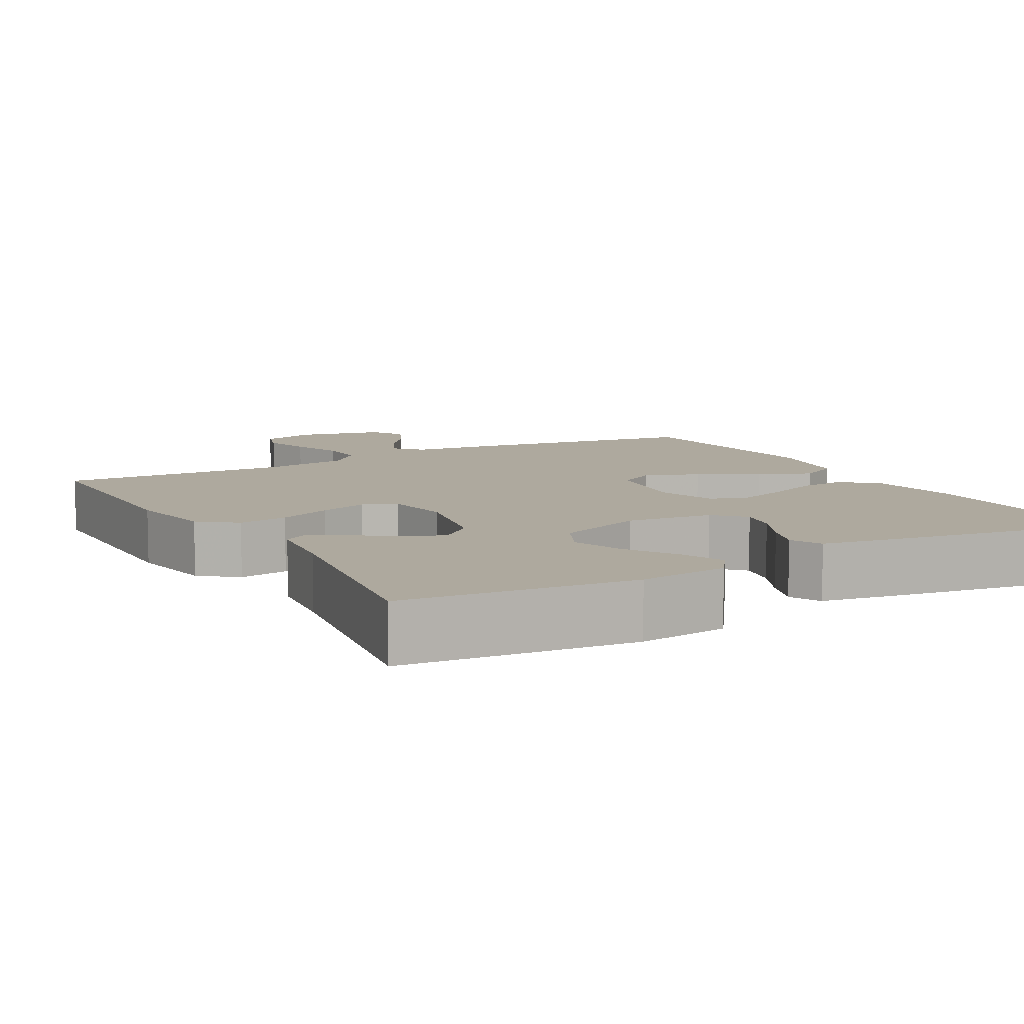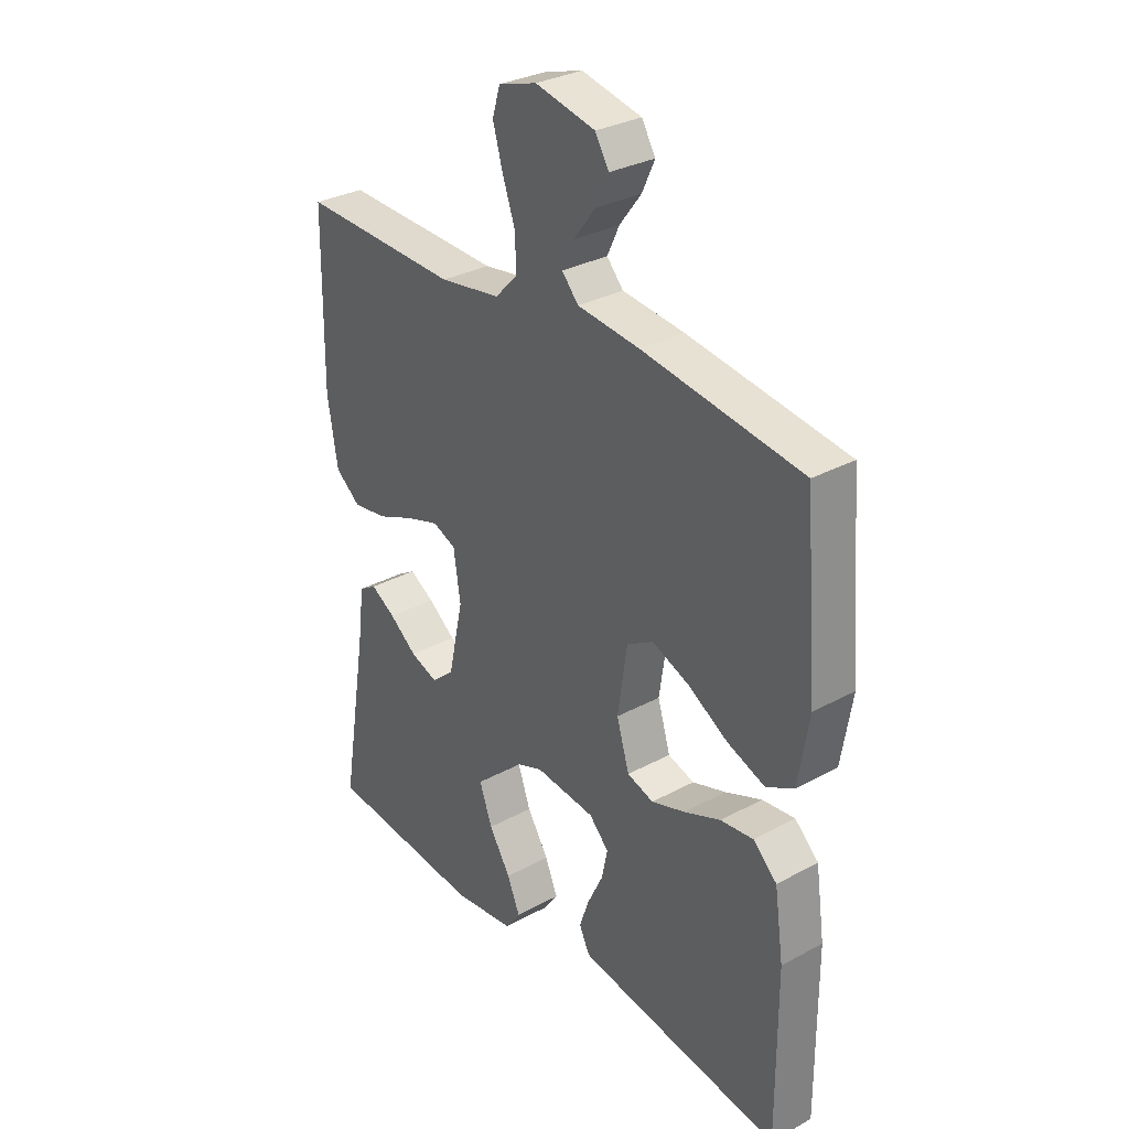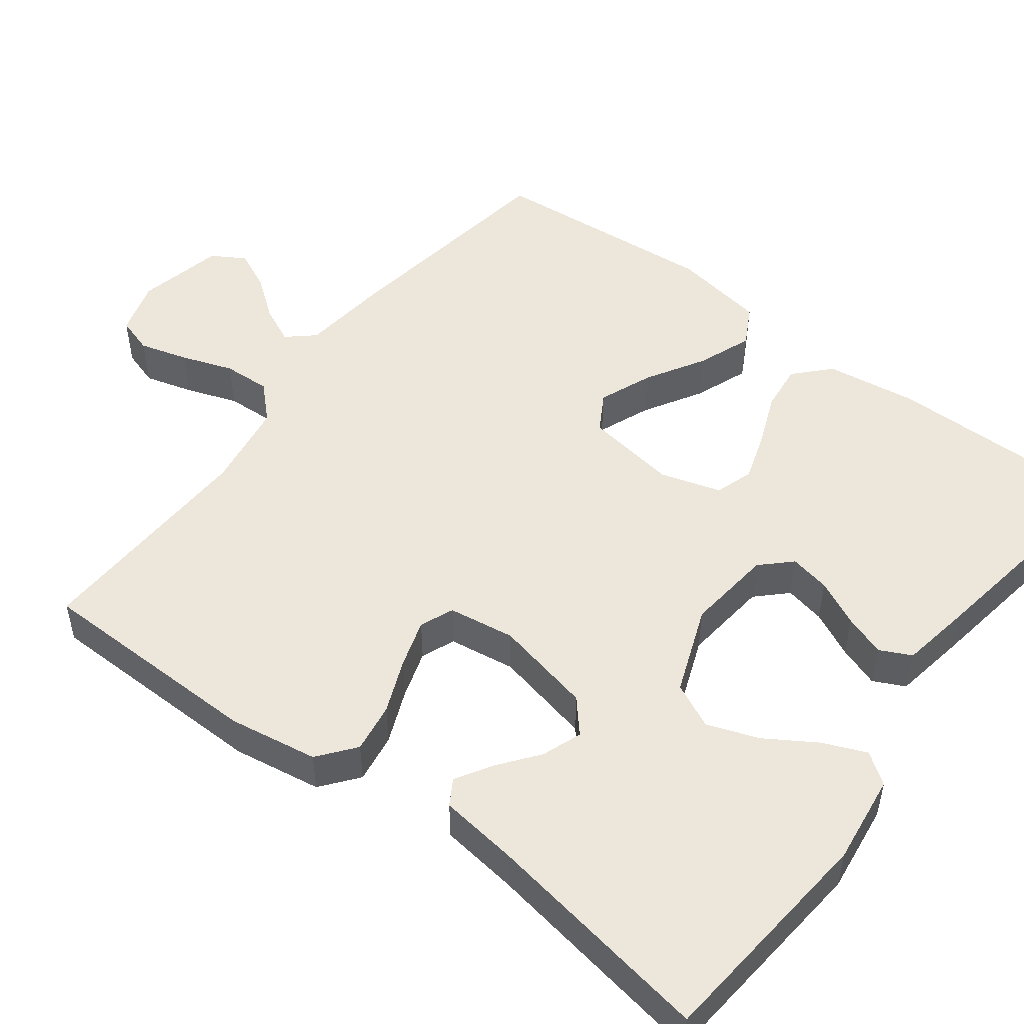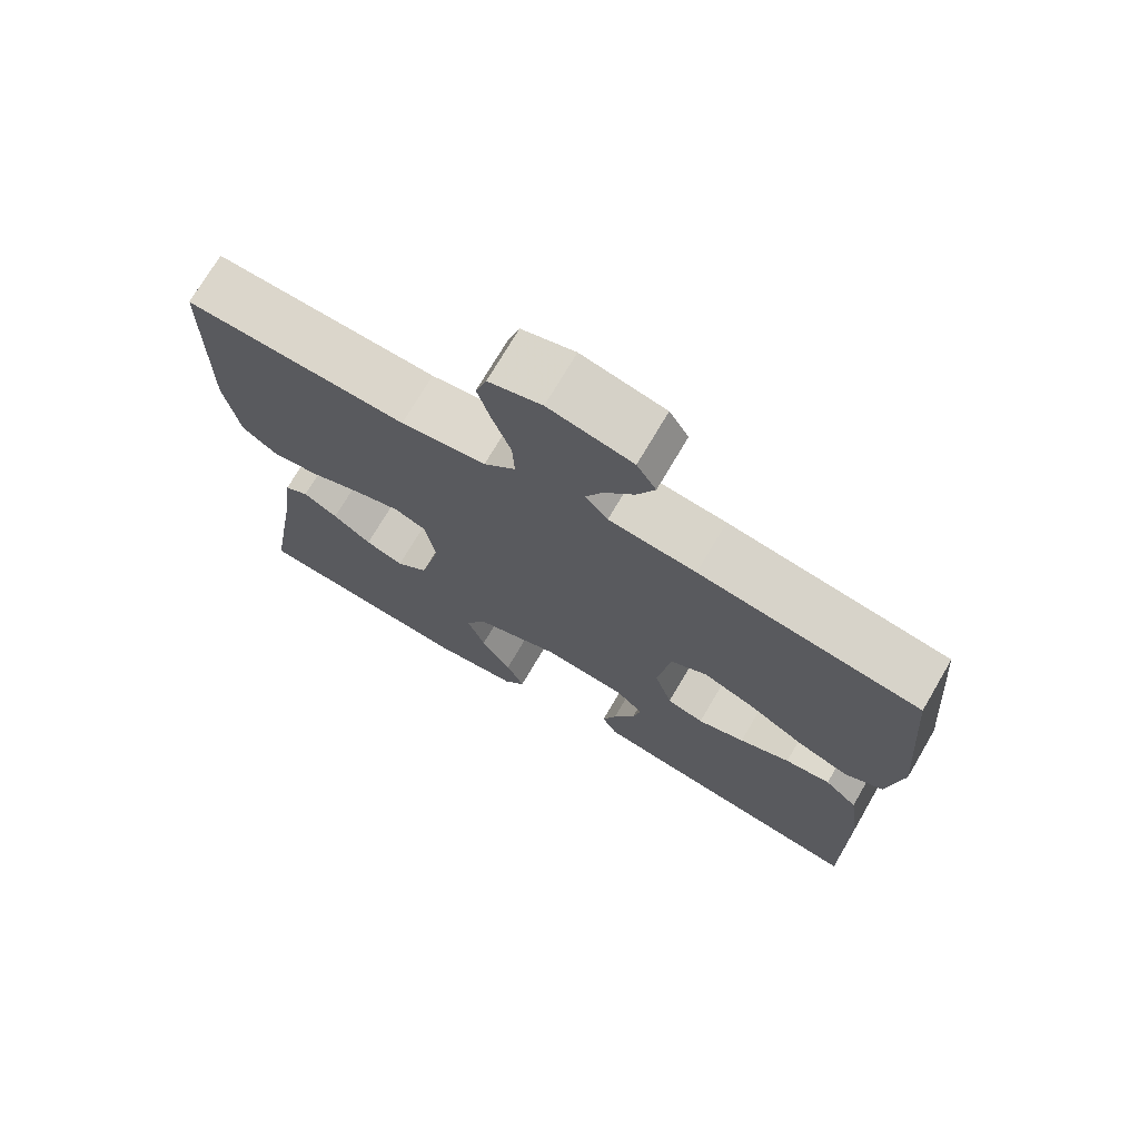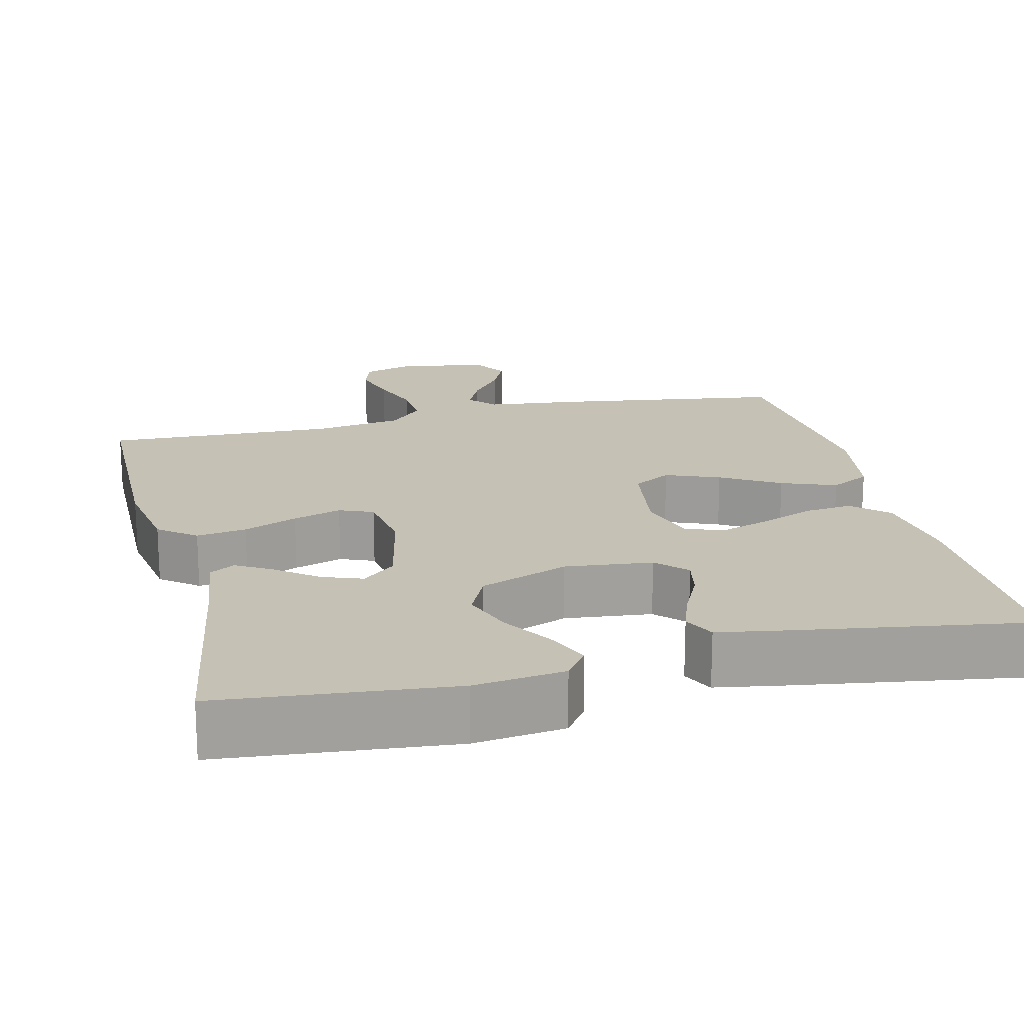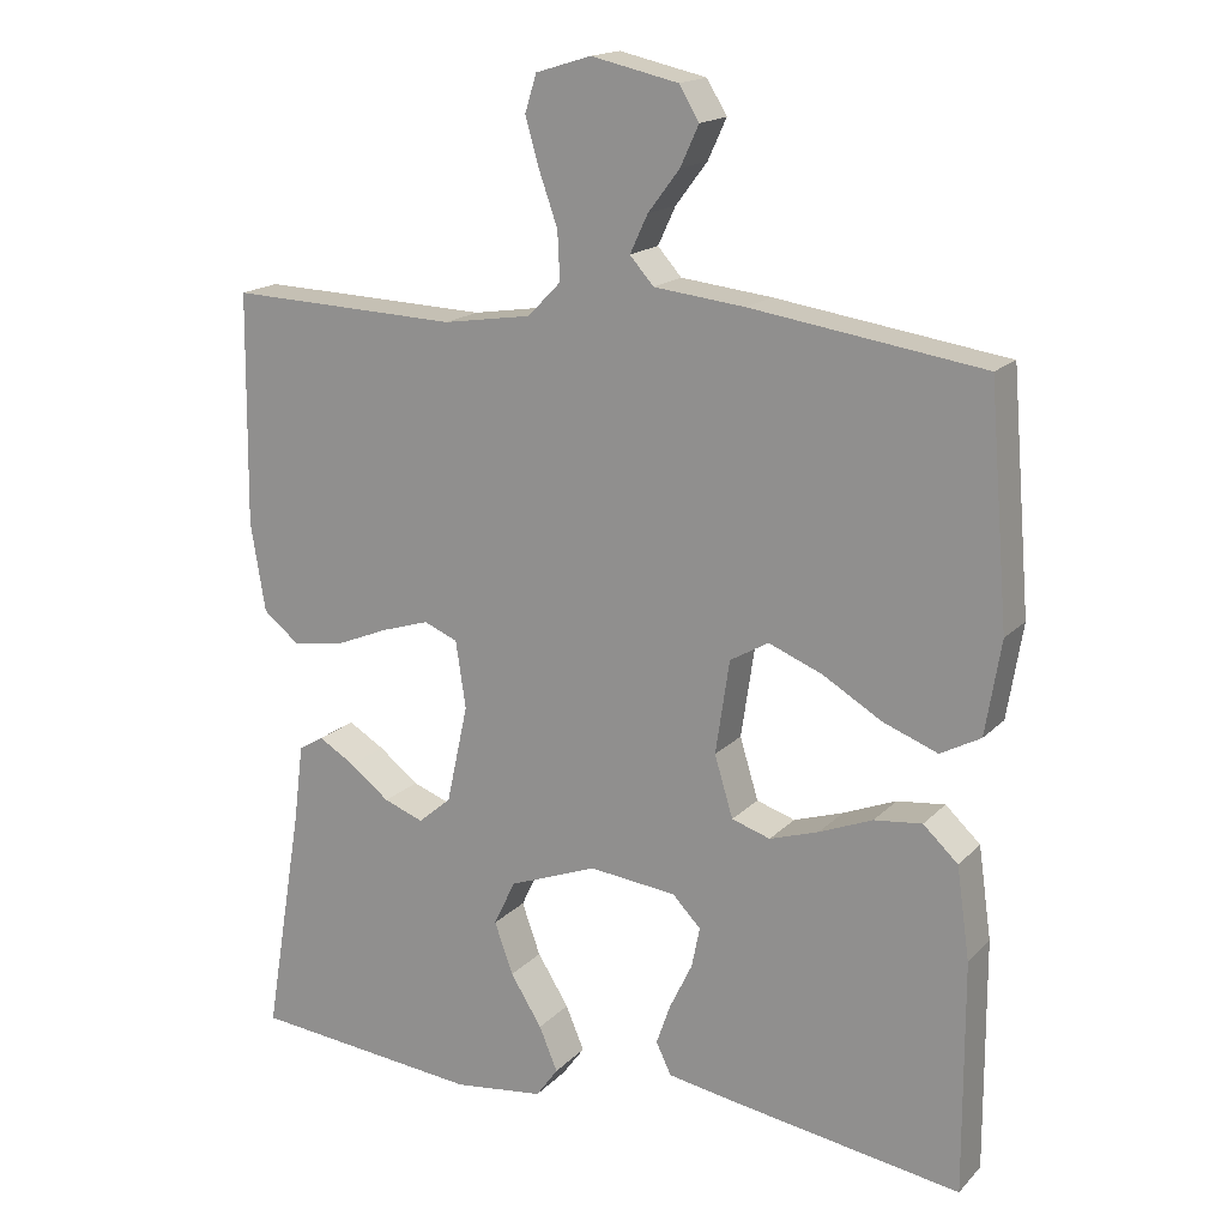
<metadata>
{"format":"obj","ext":"obj","renderer":"f3d","projection":"perspective","resolution":1024,"background":"white","views":[{"elev":9.1,"azim":150.7,"up":"+Y"},{"elev":31.0,"azim":-127.9,"up":"+Z"},{"elev":50.5,"azim":127.2,"up":"+Y"},{"elev":73.0,"azim":-149.6,"up":"+Z"},{"elev":18.7,"azim":166.4,"up":"+Y"},{"elev":17.1,"azim":-151.5,"up":"+Z"}]}
</metadata>
<code>
v -0.5 0.07 -0.5
v -0.499 0.07 -0.2
v -0.482 0.07 -0.081
v -0.437 0.07 -0.039
v -0.375 0.07 -0.046
v -0.306 0.07 -0.074
v -0.242 0.07 -0.095
v -0.192 0.07 -0.079
v -0.168 0.07 0
v -0.186 0.07 0.121
v -0.236 0.07 0.15
v -0.306 0.07 0.122
v -0.382 0.07 0.077
v -0.453 0.07 0.05
v -0.505 0.07 0.078
v -0.525 0.07 0.2
v -0.5 0.07 0.5
v -0.2 0.07 0.544
v -0.082 0.07 0.557
v -0.051 0.07 0.592
v -0.074 0.07 0.641
v -0.115 0.07 0.695
v -0.139 0.07 0.747
v -0.113 0.07 0.79
v 0 0.07 0.815
v 0.072 0.07 0.793
v 0.087 0.07 0.745
v 0.069 0.07 0.682
v 0.045 0.07 0.614
v 0.042 0.07 0.552
v 0.085 0.07 0.508
v 0.2 0.07 0.49
v 0.5 0.07 0.5
v 0.504 0.07 0.2
v 0.485 0.07 0.084
v 0.437 0.07 0.046
v 0.372 0.07 0.056
v 0.302 0.07 0.085
v 0.239 0.07 0.105
v 0.195 0.07 0.087
v 0.182 0.07 0
v 0.21 0.07 -0.128
v 0.253 0.07 -0.165
v 0.305 0.07 -0.146
v 0.357 0.07 -0.106
v 0.404 0.07 -0.078
v 0.437 0.07 -0.098
v 0.45 0.07 -0.2
v 0.5 0.07 -0.5
v 0.2 0.07 -0.528
v 0.083 0.07 -0.513
v 0.054 0.07 -0.473
v 0.078 0.07 -0.416
v 0.119 0.07 -0.351
v 0.143 0.07 -0.284
v 0.115 0.07 -0.225
v 0 0.07 -0.181
v -0.113 0.07 -0.193
v -0.15 0.07 -0.231
v -0.139 0.07 -0.284
v -0.11 0.07 -0.344
v -0.091 0.07 -0.398
v -0.111 0.07 -0.439
v -0.2 0.07 -0.454
v -0.5 0 -0.5
v -0.499 0 -0.2
v -0.482 0 -0.081
v -0.437 0 -0.039
v -0.375 0 -0.046
v -0.306 0 -0.074
v -0.242 0 -0.095
v -0.192 0 -0.079
v -0.168 0 0
v -0.186 0 0.121
v -0.236 0 0.15
v -0.306 0 0.122
v -0.382 0 0.077
v -0.453 0 0.05
v -0.505 0 0.078
v -0.525 0 0.2
v -0.5 0 0.5
v -0.2 0 0.544
v -0.082 0 0.557
v -0.051 0 0.592
v -0.074 0 0.641
v -0.115 0 0.695
v -0.139 0 0.747
v -0.113 0 0.79
v 0 0 0.815
v 0.072 0 0.793
v 0.087 0 0.745
v 0.069 0 0.682
v 0.045 0 0.614
v 0.042 0 0.552
v 0.085 0 0.508
v 0.2 0 0.49
v 0.5 0 0.5
v 0.504 0 0.2
v 0.485 0 0.084
v 0.437 0 0.046
v 0.372 0 0.056
v 0.302 0 0.085
v 0.239 0 0.105
v 0.195 0 0.087
v 0.182 0 0
v 0.21 0 -0.128
v 0.253 0 -0.165
v 0.305 0 -0.146
v 0.357 0 -0.106
v 0.404 0 -0.078
v 0.437 0 -0.098
v 0.45 0 -0.2
v 0.5 0 -0.5
v 0.2 0 -0.528
v 0.083 0 -0.513
v 0.054 0 -0.473
v 0.078 0 -0.416
v 0.119 0 -0.351
v 0.143 0 -0.284
v 0.115 0 -0.225
v 0 0 -0.181
v -0.113 0 -0.193
v -0.15 0 -0.231
v -0.139 0 -0.284
v -0.11 0 -0.344
v -0.091 0 -0.398
v -0.111 0 -0.439
v -0.2 0 -0.454
f 60 61 62 63
f 59 60 63 64
f 51 52 53 54
f 51 54 55
f 48 49 50 51
f 48 51 55
f 47 48 55 56
f 44 45 46 47
f 43 44 47 56
f 35 36 37 38
f 35 38 39
f 32 33 34 35
f 31 32 35 39
f 30 31 39 40
f 26 27 28 29
f 24 25 26 29
f 24 29 30
f 21 22 23 24
f 20 21 24 30
f 19 20 30 40
f 12 13 14 15
f 11 12 15 16
f 3 4 5 6
f 3 6 7
f 2 3 7
f 59 64 1 2
f 58 59 2 7
f 57 58 7 8
f 42 43 56 57
f 41 42 57 8
f 40 41 8 9
f 19 40 9 10
f 18 19 10 11
f 11 16 17 18
f 127 126 125 124
f 128 127 124 123
f 118 117 116 115
f 119 118 115
f 115 114 113 112
f 119 115 112
f 120 119 112 111
f 111 110 109 108
f 120 111 108 107
f 102 101 100 99
f 103 102 99
f 99 98 97 96
f 103 99 96 95
f 104 103 95 94
f 93 92 91 90
f 93 90 89 88
f 94 93 88
f 88 87 86 85
f 94 88 85 84
f 104 94 84 83
f 79 78 77 76
f 80 79 76 75
f 70 69 68 67
f 71 70 67
f 71 67 66
f 66 65 128 123
f 71 66 123 122
f 72 71 122 121
f 121 120 107 106
f 72 121 106 105
f 73 72 105 104
f 74 73 104 83
f 75 74 83 82
f 82 81 80 75
f 1 65 66 2
f 2 66 67 3
f 3 67 68 4
f 4 68 69 5
f 5 69 70 6
f 6 70 71 7
f 7 71 72 8
f 8 72 73 9
f 9 73 74 10
f 10 74 75 11
f 11 75 76 12
f 12 76 77 13
f 13 77 78 14
f 14 78 79 15
f 15 79 80 16
f 16 80 81 17
f 17 81 82 18
f 18 82 83 19
f 19 83 84 20
f 20 84 85 21
f 21 85 86 22
f 22 86 87 23
f 23 87 88 24
f 24 88 89 25
f 25 89 90 26
f 26 90 91 27
f 27 91 92 28
f 28 92 93 29
f 29 93 94 30
f 30 94 95 31
f 31 95 96 32
f 32 96 97 33
f 33 97 98 34
f 34 98 99 35
f 35 99 100 36
f 36 100 101 37
f 37 101 102 38
f 38 102 103 39
f 39 103 104 40
f 40 104 105 41
f 41 105 106 42
f 42 106 107 43
f 43 107 108 44
f 44 108 109 45
f 45 109 110 46
f 46 110 111 47
f 47 111 112 48
f 48 112 113 49
f 49 113 114 50
f 50 114 115 51
f 51 115 116 52
f 52 116 117 53
f 53 117 118 54
f 54 118 119 55
f 55 119 120 56
f 56 120 121 57
f 57 121 122 58
f 58 122 123 59
f 59 123 124 60
f 60 124 125 61
f 61 125 126 62
f 62 126 127 63
f 63 127 128 64
f 64 128 65 1

</code>
